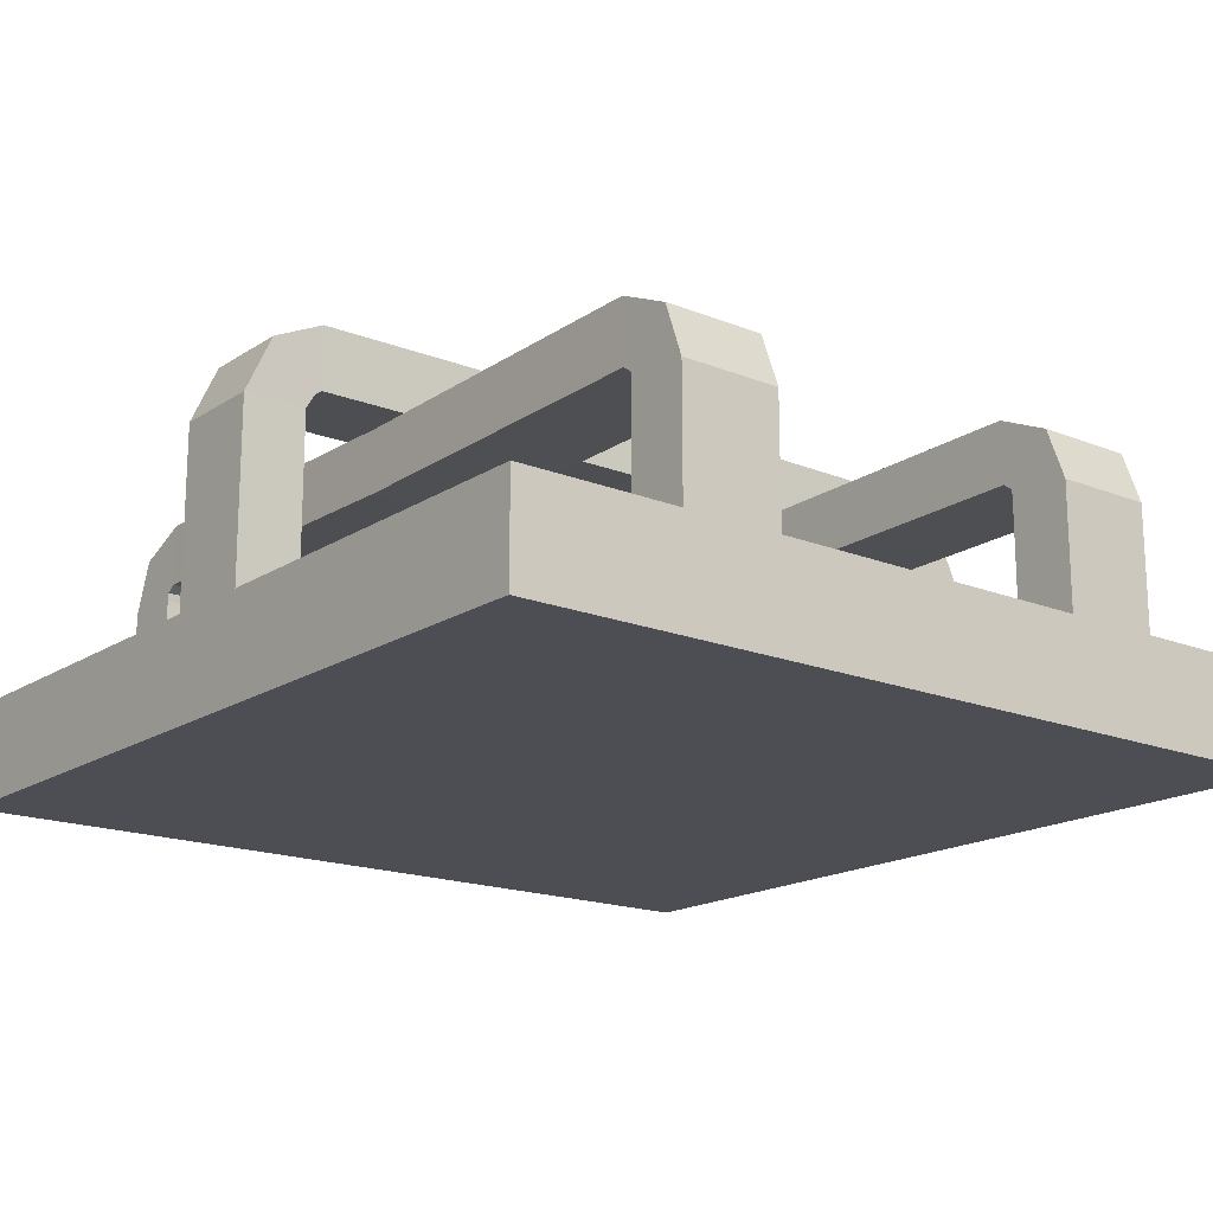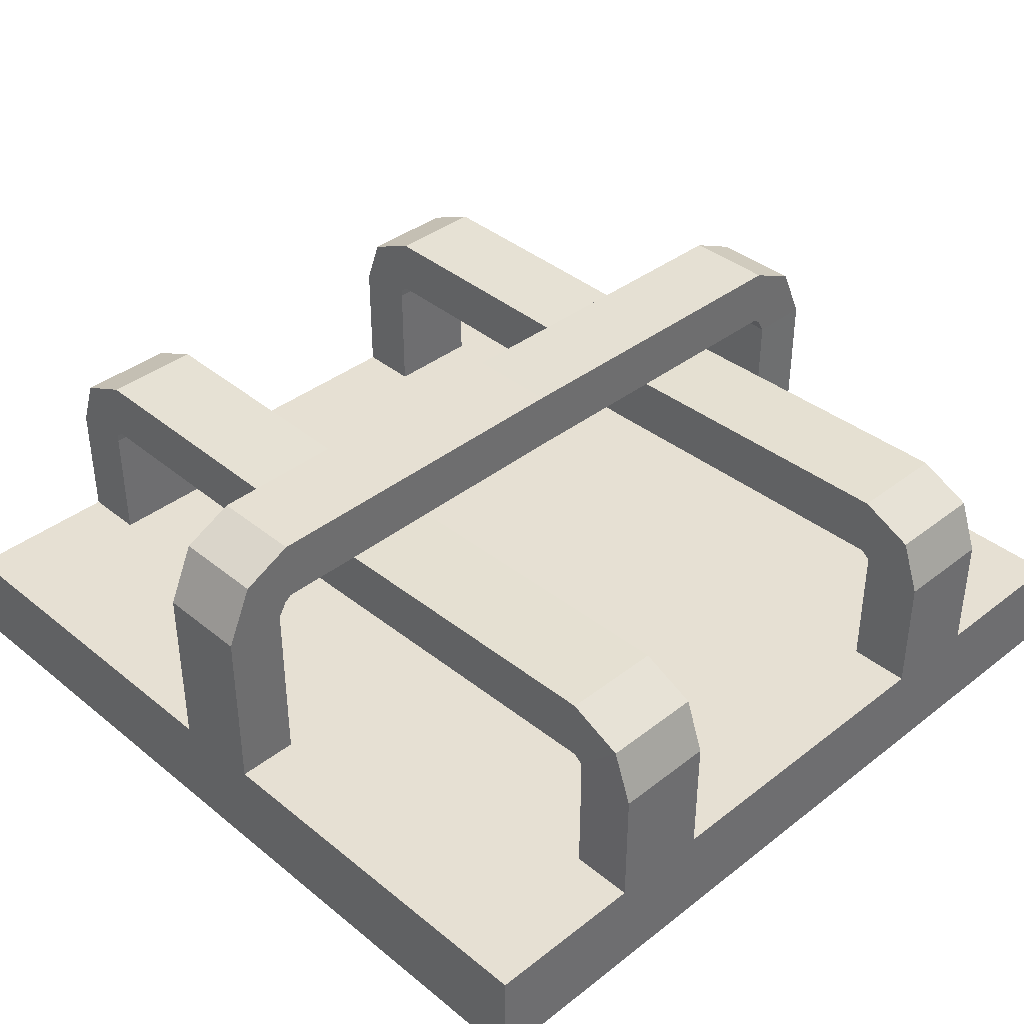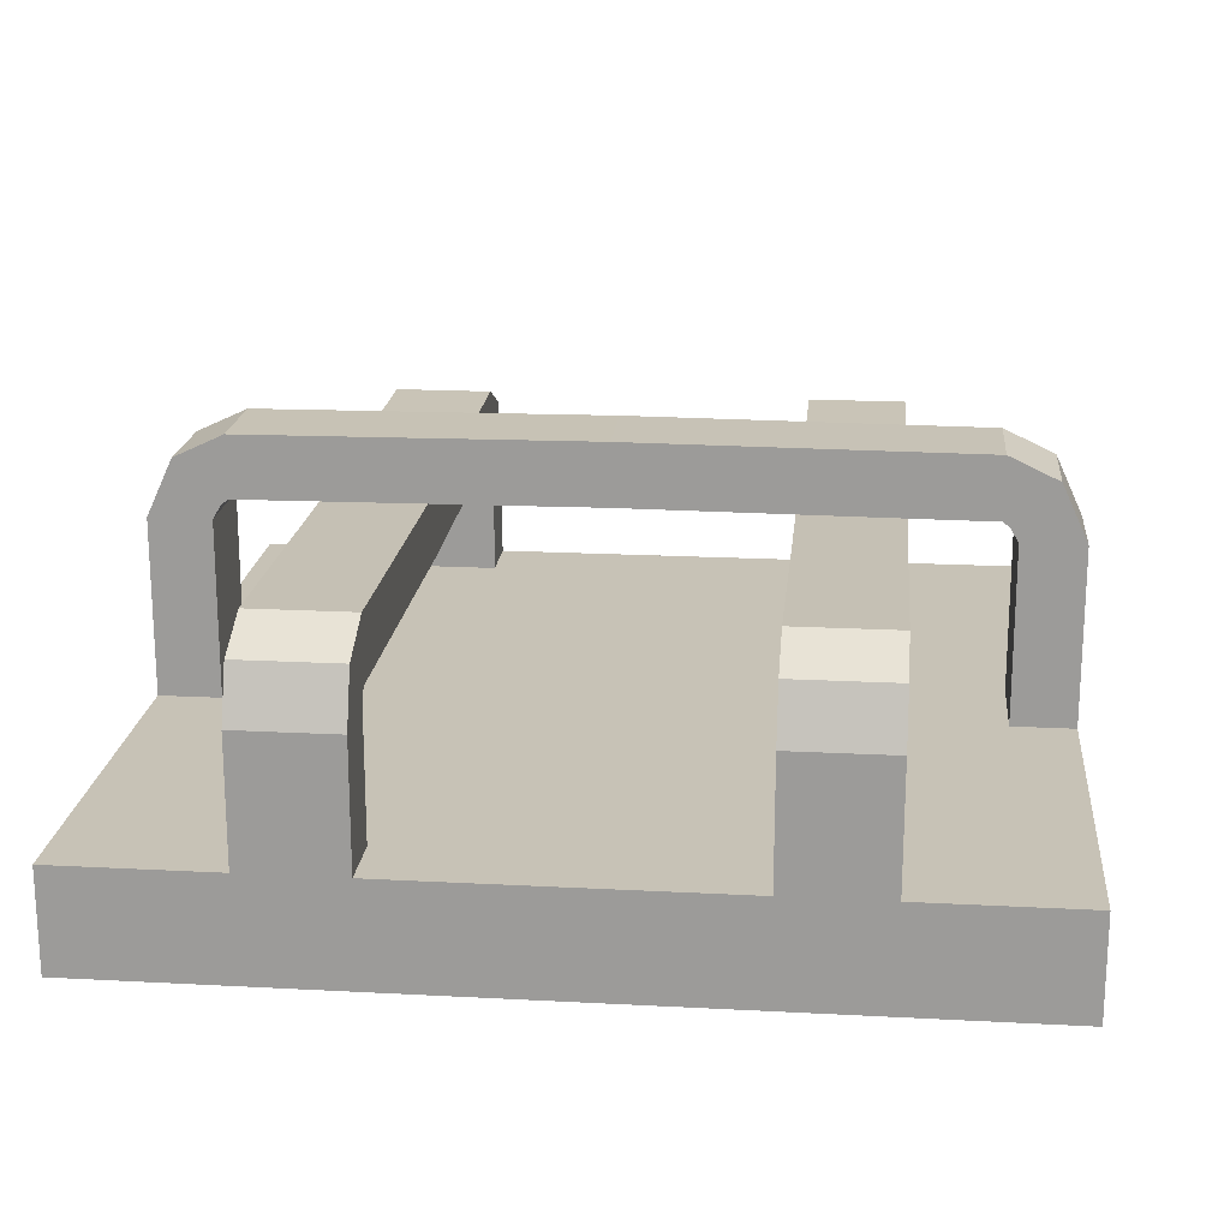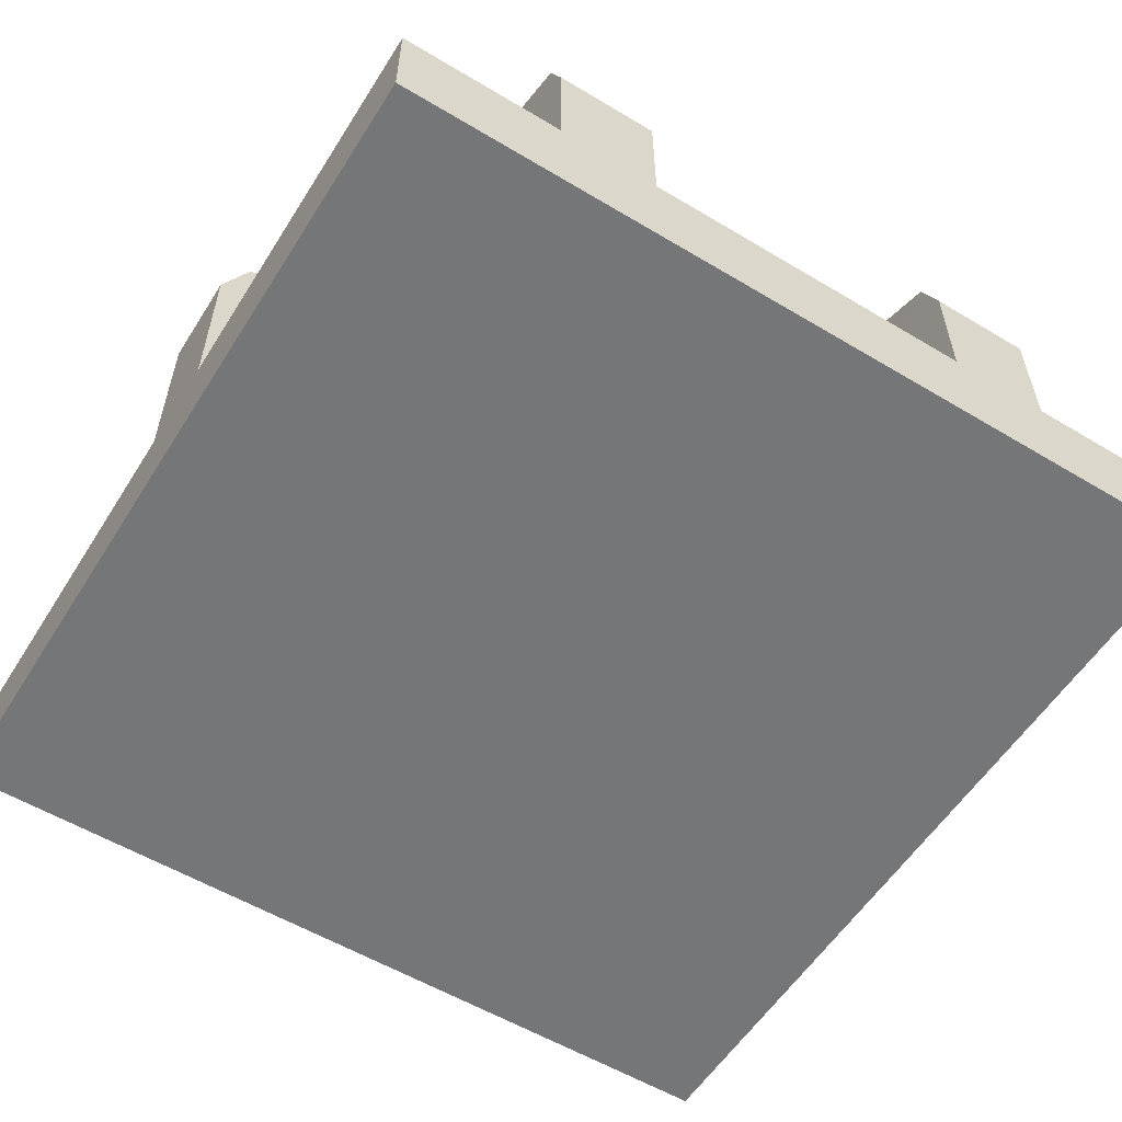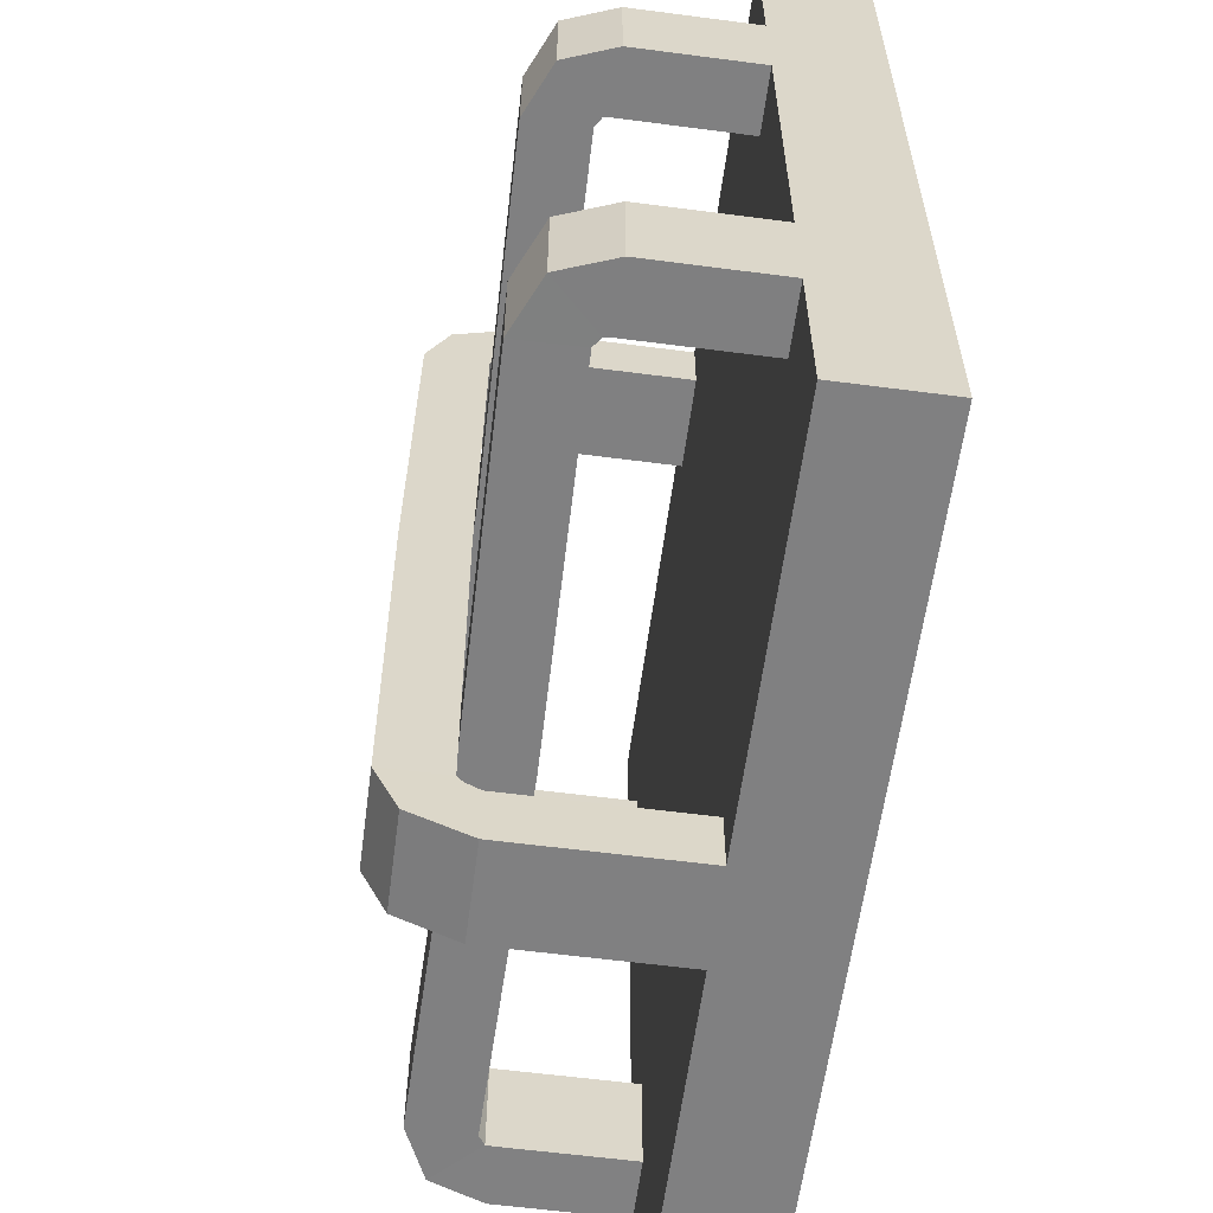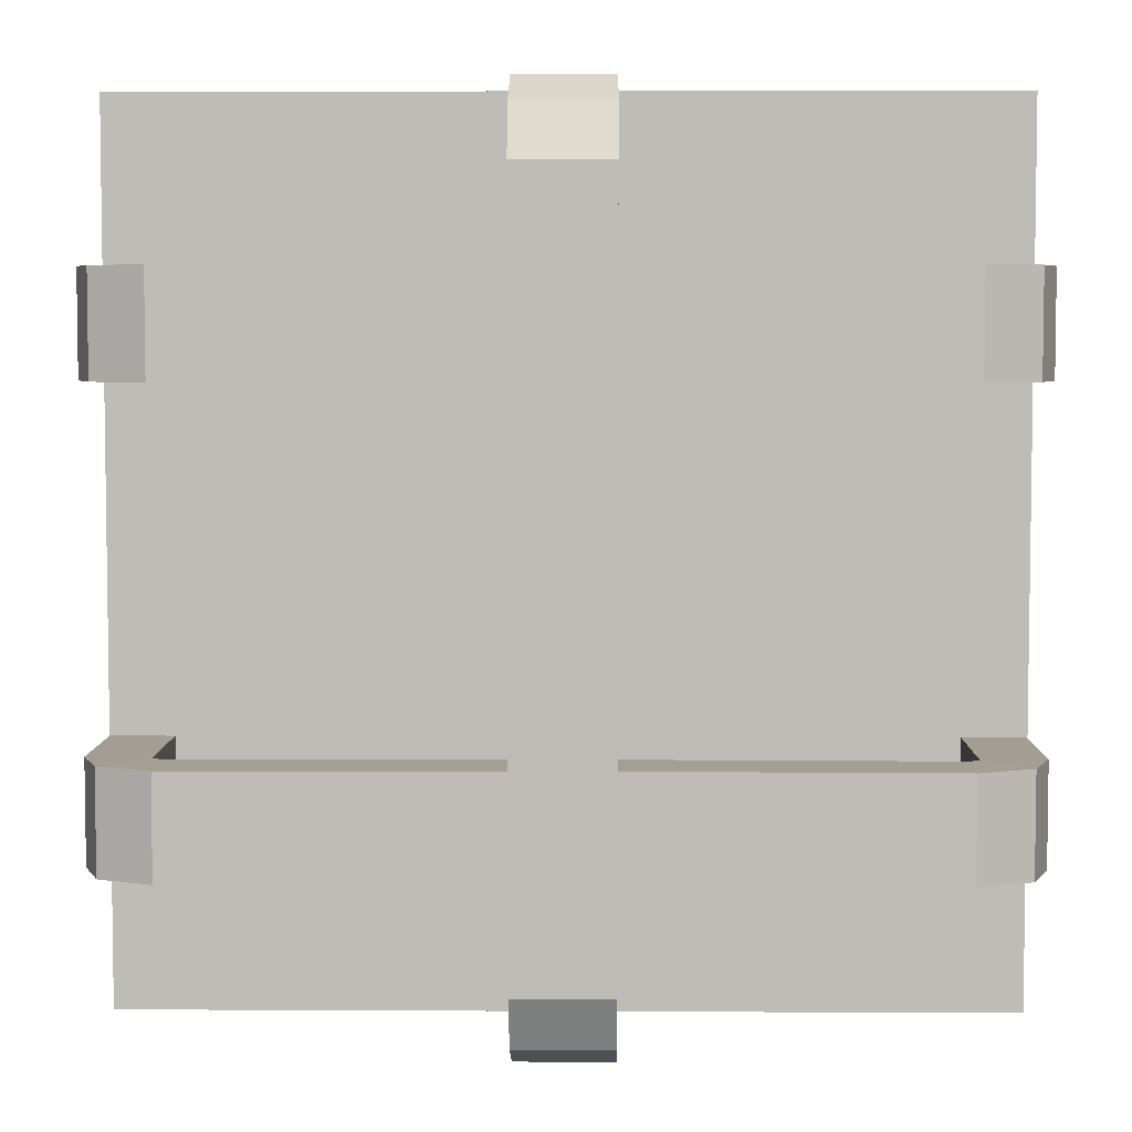
<metadata>
{"format":"obj","ext":"obj","renderer":"f3d","projection":"perspective","resolution":1024,"background":"white","views":[{"elev":-17.4,"azim":51.5,"up":"+Y"},{"elev":38.4,"azim":45.6,"up":"+Y"},{"elev":19.2,"azim":-84.3,"up":"+Y"},{"elev":-56.7,"azim":58.0,"up":"+Y"},{"elev":-60.1,"azim":-97.6,"up":"+Z"},{"elev":5.2,"azim":-179.1,"up":"+Z"}]}
</metadata>
<code>
o Cube
v 1 -0.01022 1
v 1 -0.01022 -1
v -1 -0.01022 1
v -1 -0.01022 -1
v 0.8558 0.2251 0.8558
v 0.8558 0.2251 -0.8558
v -0.8558 0.2251 0.8558
v -0.8558 0.2251 -0.8558
v 1 0.2251 -1
v 1 0.2251 1
v -1 0.2251 -1
v -1 0.2251 1
v -1 0.2251 -0.8568
v -0.8568 0.2251 -1
v 1 0.2251 -0.8568
v 0.8568 0.2251 -1
v -1 0.2251 0.8568
v -0.8568 0.2251 1
v 1 0.2251 0.8568
v 0.8568 0.2251 1
v -0.8558 0.2251 0.3901
v -0.8558 0.2251 0.5065
v -0.8558 0.2251 0.623
v -1 0.2251 0.3904
v -1 0.2251 0.507
v -1 0.2251 0.6236
v 0.8558 0.2251 0.3901
v 0.8558 0.2251 0.5065
v -0.8558 0.2251 -0.3901
v -0.8558 0.2251 -0.5065
v -0.8558 0.2251 -0.623
v -1 0.2251 -0.3904
v -1 0.2251 -0.507
v -1 0.2251 -0.6236
v 0.8558 0.2251 0.623
v 1 0.2251 0.3904
v 1 0.2251 0.507
v 1 0.2251 0.6236
v 0.8558 0.2251 -0.3901
v 0.8558 0.2251 -0.5065
v 0.8558 0.2251 -0.623
v -0.000324 0.2251 1
v -0.1074 0.2251 1
v -0.2144 0.2251 1
v -0.4286 0.2251 1
v 1 0.2251 -0.3904
v 1 0.2251 -0.507
v 1 0.2251 -0.6236
v 0 0.2251 0.8558
v -0.107 0.2251 0.8558
v -0.214 0.2251 0.8558
v -0.4279 0.2251 0.8558
v -0.8558 0.512 0.3901
v -0.8558 0.512 0.5065
v -0.8558 0.512 0.623
v -1 0.512 0.3904
v 0.1074 0.2251 1
v 0.2144 0.2251 1
v 0.4286 0.2251 1
v 0.107 0.2251 0.8558
v 0.214 0.2251 0.8558
v 0.4279 0.2251 0.8558
v 0.8558 0.512 0.3901
v -0.000324 0.2251 -1
v -0.1074 0.2251 -1
v -0.2144 0.2251 -1
v -0.4286 0.2251 -1
v 0.8558 0.512 0.5065
v 0.8558 0.512 0.623
v 1 0.512 0.3904
v 0 0.2251 -0.8558
v -0.107 0.2251 -0.8558
v -0.214 0.2251 -0.8558
v -0.4279 0.2251 -0.8558
v -1 0.512 0.507
v -1 0.512 0.6236
v 0.1074 0.2251 -1
v 0.2144 0.2251 -1
v 0.4286 0.2251 -1
v -0.8558 0.512 -0.3901
v -0.8558 0.512 -0.5065
v -0.8558 0.512 -0.623
v -1 0.512 -0.3904
v -1 0.512 -0.507
v -1 0.512 -0.6236
v 0.107 0.2251 -0.8558
v 0.214 0.2251 -0.8558
v -0.000324 0.6343 1
v -0.1074 0.6343 1
v 0.4279 0.2251 -0.8558
v 0 0.6343 0.8558
v -0.107 0.6343 0.8558
v -0.8546 0.5305 0.3901
v -0.8546 0.5305 0.5065
v -0.8546 0.5305 0.623
v -0.9556 0.6333 0.3904
v 1 0.512 0.507
v 1 0.512 0.6236
v 0.8558 0.512 -0.3901
v 0.8558 0.512 -0.5065
v 0.8558 0.512 -0.623
v 1 0.512 -0.3904
v 1 0.512 -0.507
v -0.000324 0.6343 -1
v -0.1074 0.6343 -1
v 1 0.512 -0.6236
v 0 0.6343 -0.8558
v -0.107 0.6343 -0.8558
v -0.9556 0.6333 0.507
v -0.9556 0.6333 0.6236
v 0.1074 0.6343 1
v 0.107 0.6343 0.8558
v -0.8546 0.5305 -0.3901
v -0.8546 0.5305 -0.5065
v -0.8546 0.5305 -0.623
v -0.9556 0.6333 -0.3904
v -0.9556 0.6333 -0.507
v -0.9556 0.6333 -0.6236
v 0.8546 0.5305 0.3901
v 0.8546 0.5305 0.5065
v 0.8546 0.5305 0.623
v -0.000324 0.7694 0.9382
v -0.1074 0.7694 0.9382
v 0.9556 0.6333 0.3904
v 0 0.6675 0.8362
v -0.107 0.6675 0.8362
v -0.8335 0.5456 0.3901
v -0.8335 0.5456 0.5065
v -0.8335 0.5456 0.623
v -0.8314 0.6897 0.3904
v 0.1074 0.6343 -1
v 0.107 0.6343 -0.8558
v 0.9556 0.6333 0.507
v 0.9556 0.6333 0.6236
v 0.8546 0.5305 -0.3901
v -0.000324 0.7694 -0.9382
v -0.1074 0.7694 -0.9382
v 0.8546 0.5305 -0.5065
v 0 0.6675 -0.8362
v -0.107 0.6675 -0.8362
v -0.8314 0.6897 0.507
v -0.8314 0.6897 0.6236
v 0.8546 0.5305 -0.623
v 0.9556 0.6333 -0.3904
v 0.9556 0.6333 -0.507
v 0.9556 0.6333 -0.6236
v -0.8335 0.5456 -0.3901
v -0.8335 0.5456 -0.5065
v -0.8335 0.5456 -0.623
v -0.8314 0.6897 -0.3904
v -0.8314 0.6897 -0.507
v -0.8314 0.6897 -0.6236
v 0.1074 0.7694 0.9382
v -0.000324 0.8242 0.8214
v -0.1074 0.8242 0.8214
v 0.107 0.6675 0.8362
v 0.8335 0.5456 0.3901
v 0.8335 0.5456 0.5065
v 0.8335 0.5456 0.623
v 0.8314 0.6897 0.3904
v 0.1074 0.7694 -0.9382
v -0.000324 0.8242 -0.8214
v -0.1074 0.8242 -0.8214
v 0.107 0.6675 -0.8362
v 0 0.68 -0.82
v -0.107 0.68 -0.82
v 0 0.68 0.82
v -0.107 0.68 0.82
v 0.8314 0.6897 0.507
v -1 -0.01022 0
v -0.8558 0.2251 0
v -1 0.2251 0
v 0.8314 0.6897 0.6236
v 0.8335 0.5456 -0.3901
v 0.8335 0.5456 -0.5065
v 0.8335 0.5456 -0.623
v 0 0.6857 0
v -0.107 0.6857 0
v -0.1074 0.8299 0
v -0.000324 0.8299 0
v 0 -0.01022 1
v 0 -0.01022 -1
v 0 0.6772 0.507
v 0 0.6772 0.3904
v 0 0.6772 -0.507
v 0 0.6772 -0.3904
v 0 0.5331 0.3901
v 0 0.6772 -0.6236
v 0 0.5331 0.5065
v 0 0.6772 0.6236
v 0 0.5331 -0.5065
v 0 0.5331 -0.3901
v 0 0.5331 0.623
v 0 0.5331 -0.623
v 0 0.2251 0
v 0 -0.01022 0
v 0.8314 0.6897 -0.3904
v 0.8314 0.6897 -0.507
v 0.8314 0.6897 -0.6236
v 0.1074 0.8242 0.8214
v 0.1074 0.8242 -0.8214
v 0.107 0.68 -0.82
v 0.107 0.68 0.82
v 1 -0.01022 0
v 0.8558 0.2251 0
v 1 0.2251 0
v 0.107 0.6857 0
v 0.1074 0.8299 0
f 170 3 12 17 26 25 24 172
f 44 43 50 51
f 15 9 6
f 111 112 156 153
f 170 172 32 33 34 13 11 4
f 64 182 4 11 14 67 66 65
f 20 10 5
f 8 74 67 14
f 172 24 21 171
f 181 42 43 44 45 18 12 3
f 13 8 11
f 14 11 8
f 204 206 36 37 38 19 10 1
f 58 61 60 57
f 18 7 12
f 6 16 79 90
f 7 18 45 52
f 17 12 7
f 42 57 111 88
f 86 132 107 71
f 38 37 97 98
f 172 171 29 32
f 31 34 85 82
f 34 31 8 13
f 23 55 76 26
f 36 27 63 70
f 42 88 89 43
f 89 123 126 92
f 26 17 7 23
f 24 56 53 21
f 45 44 51 52
f 16 6 9
f 48 15 6 41
f 32 29 80 83
f 181 1 10 20 59 58 57 42
f 48 106 103 47
f 46 102 99 39
f 26 76 75 25
f 67 74 73 66
f 66 73 72 65
f 22 54 55 23
f 34 33 84 85
f 41 101 106 48
f 206 46 39 205
f 19 5 10
f 146 199 198 145
f 39 99 100 40
f 54 94 95 55
f 135 174 175 138
f 47 103 102 46
f 27 28 68 63
f 105 108 140 137
f 60 49 91 112
f 110 142 141 109
f 98 97 133 134
f 28 35 69 68
f 72 71 107 108
f 68 69 121 120
f 43 89 92 50
f 93 127 128 94
f 57 60 112 111
f 50 92 91 49
f 35 38 98 69
f 21 53 54 22
f 38 35 5 19
f 25 75 56 24
f 134 133 169 173
f 29 30 81 80
f 64 65 105 104
f 30 31 82 81
f 37 36 70 97
f 79 78 87 90
f 119 120 158 157
f 78 77 86 87
f 65 72 108 105
f 33 32 83 84
f 113 114 148 147
f 95 129 142 110
f 118 117 151 152
f 63 68 120 119
f 88 122 123 89
f 55 95 110 76
f 96 130 127 93
f 69 98 134 121
f 200 203 207 208
f 76 110 109 75
f 102 144 135 99
f 124 119 157 160
f 64 104 131 77
f 121 134 173 159
f 75 109 96 56
f 88 111 153 122
f 53 93 94 54
f 80 81 114 113
f 77 131 132 86
f 81 82 115 114
f 56 96 93 53
f 84 83 116 117
f 104 105 137 136
f 104 136 161 131
f 85 84 117 118
f 97 70 124 133
f 94 128 129 95
f 83 80 113 116
f 108 107 139 140
f 92 126 125 91
f 82 85 118 115
f 99 135 138 100
f 143 176 199 146
f 154 180 179 155
f 144 197 174 135
f 100 138 143 101
f 116 113 147 150
f 109 141 130 96
f 114 115 149 148
f 70 63 119 124
f 115 118 152 149
f 106 146 145 103
f 117 116 150 151
f 126 168 167 125
f 155 179 178 168
f 133 124 160 169
f 145 198 197 144
f 112 91 125 156
f 123 155 168 126
f 154 200 208 180
f 103 145 144 102
f 101 143 146 106
f 132 164 139 107
f 138 175 176 143
f 122 154 155 123
f 181 3 170 196
f 202 207 177 165
f 153 156 203 200
f 140 139 165 166
f 136 137 163 162
f 137 140 166 163
f 161 201 202 164
f 49 195 171 21 22 23 7 52 51 50
f 168 178 177 167
f 162 163 179 180
f 163 166 178 179
f 166 165 177 178
f 195 205 39 40 41 6 90 87 86 71
f 182 2 204 196
f 49 60 61 62 5 35 28 27 205 195
f 195 71 72 73 74 8 31 30 29 171
f 204 2 9 15 48 47 46 206
f 64 77 78 79 16 9 2 182
f 182 196 170 4
f 203 167 177 207
f 201 208 207 202
f 147 148 191 192
f 148 149 194 191
f 129 193 190 142
f 128 189 193 129
f 149 152 188 194
f 162 180 208 201
f 127 187 189 128
f 150 147 192 186
f 152 151 185 188
f 151 150 186 185
f 156 125 167 203
f 130 184 187 127
f 142 190 183 141
f 141 183 184 130
f 120 121 159 158
f 40 100 101 41
f 136 162 201 161
f 131 161 164 132
f 59 62 61 58
f 164 202 165 139
f 5 62 59 20
f 181 196 204 1
f 206 205 27 36
f 122 153 200 154
f 174 192 191 175
f 175 191 194 176
f 159 173 190 193
f 158 159 193 189
f 176 194 188 199
f 157 158 189 187
f 197 186 192 174
f 199 188 185 198
f 198 185 186 197
f 160 157 187 184
f 173 169 183 190
f 169 160 184 183

</code>
